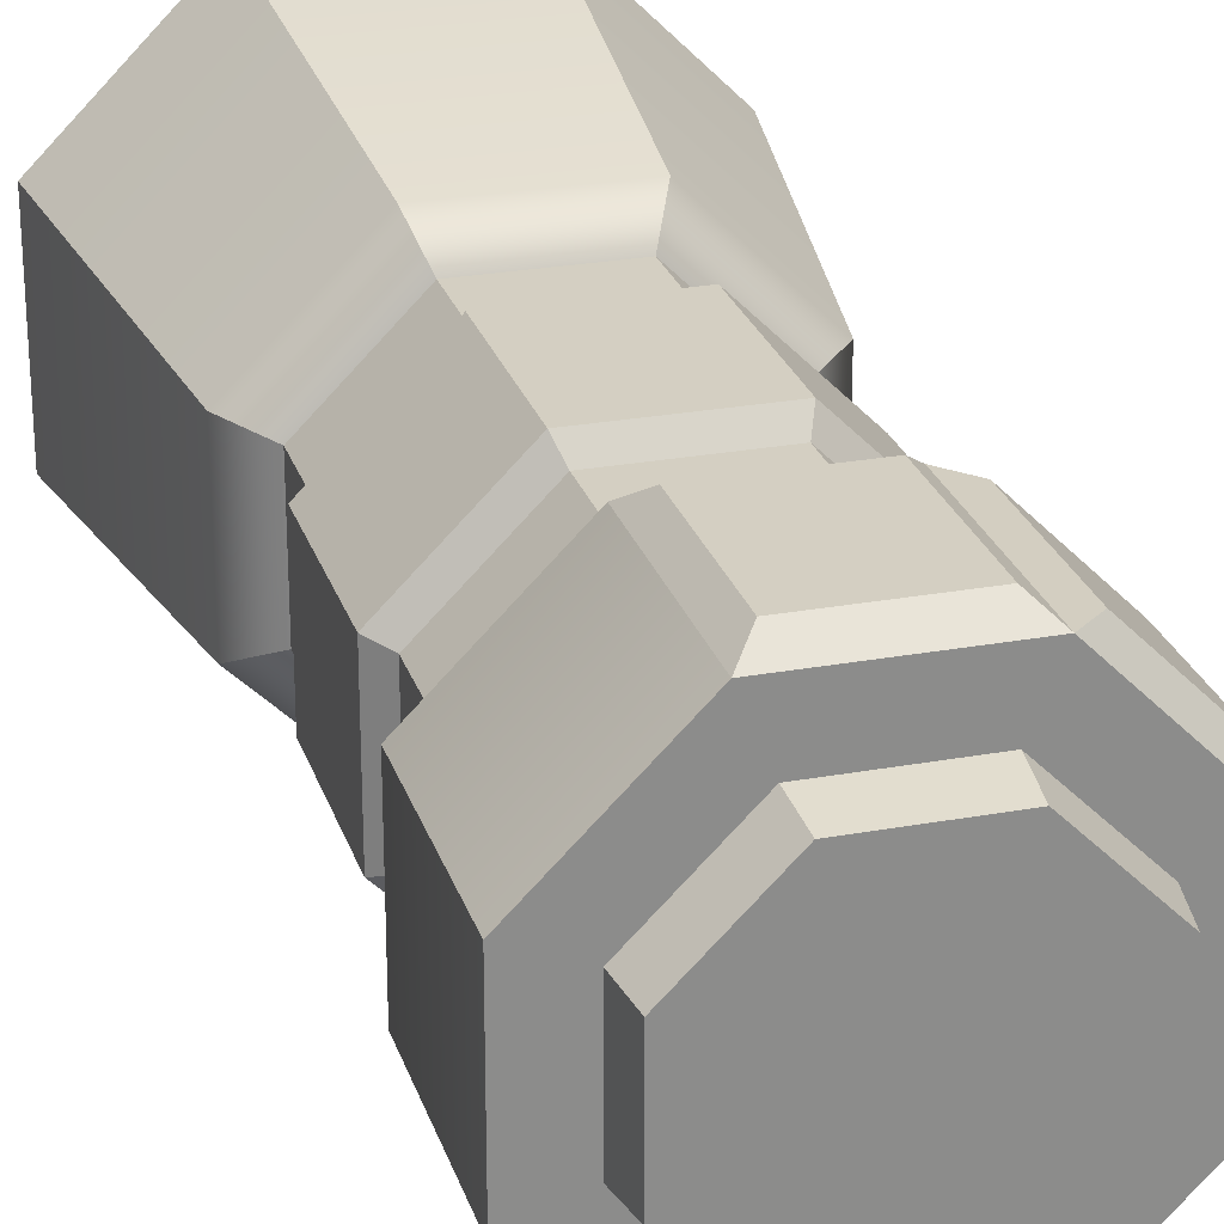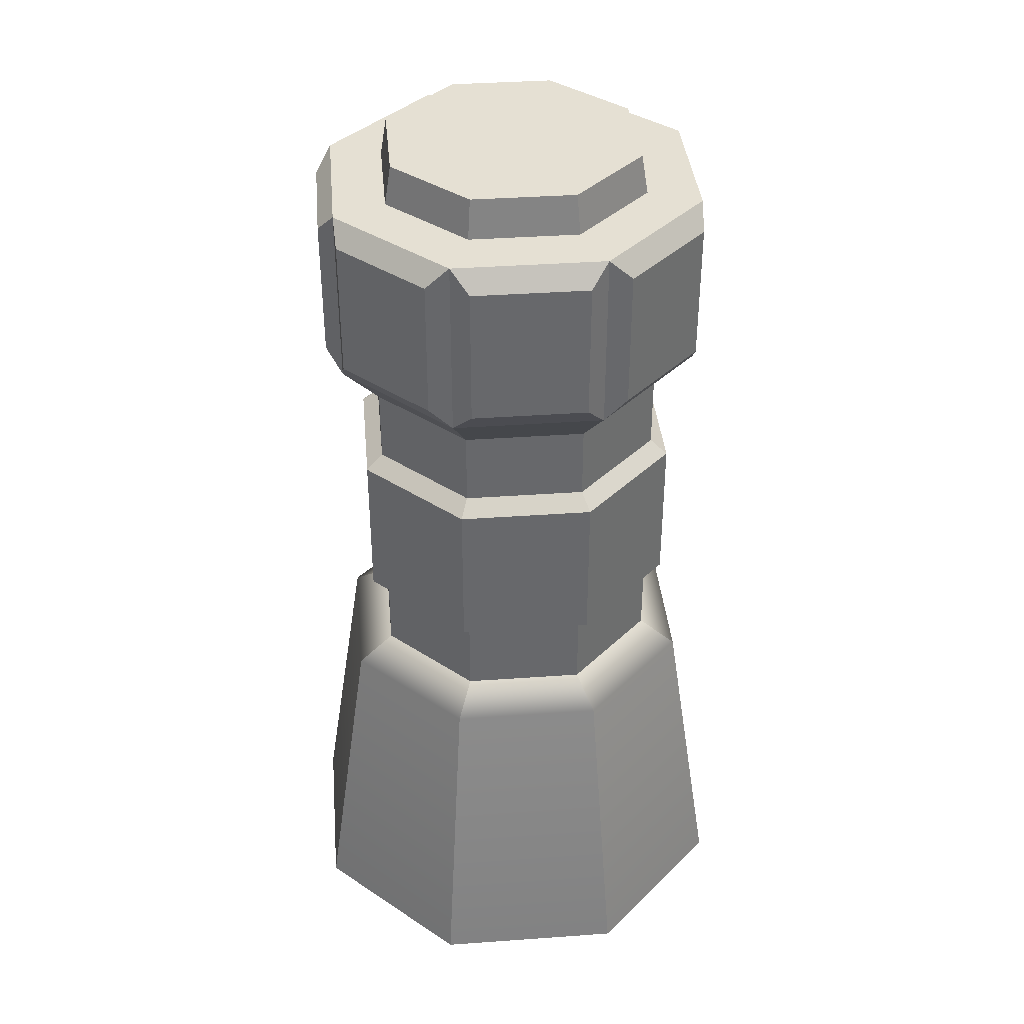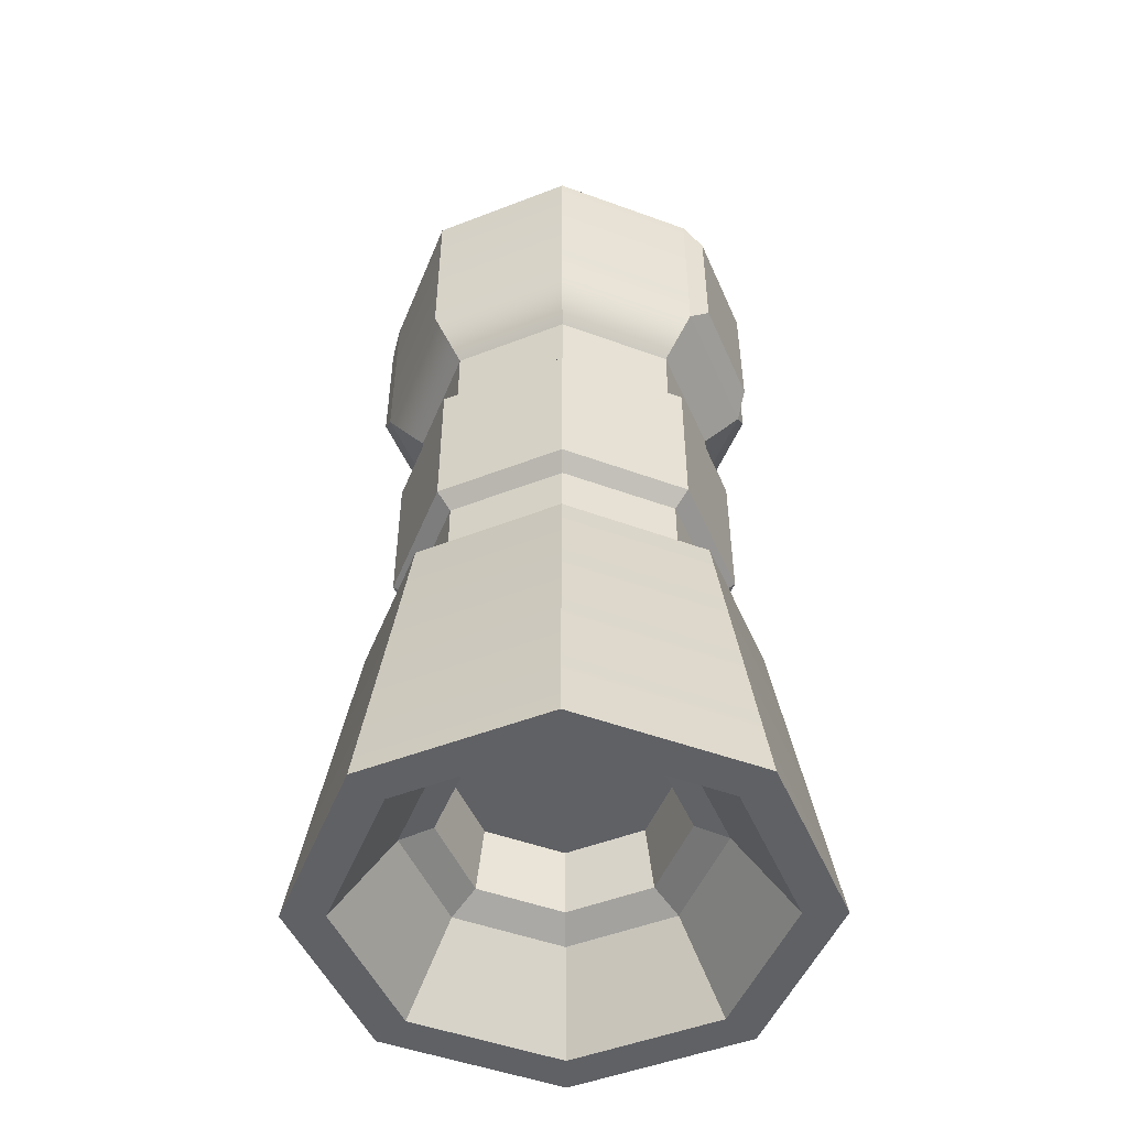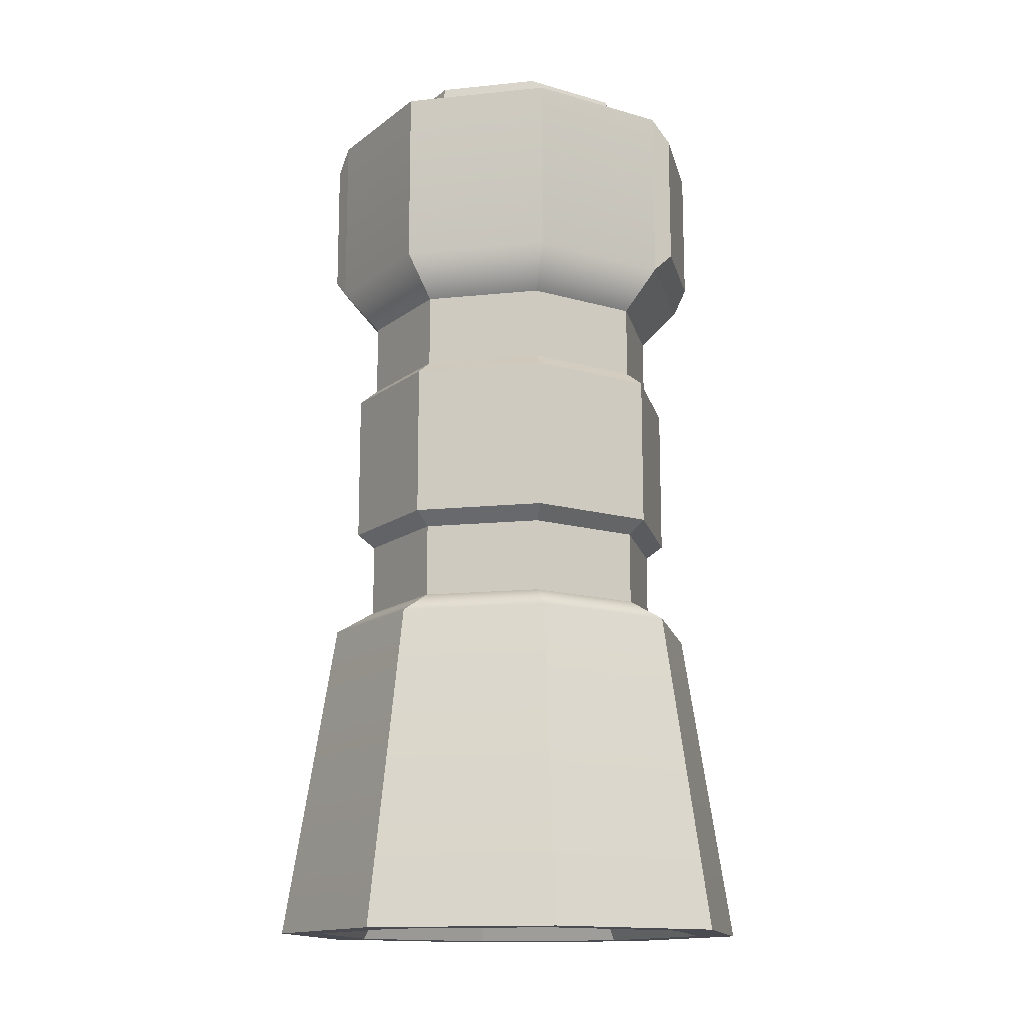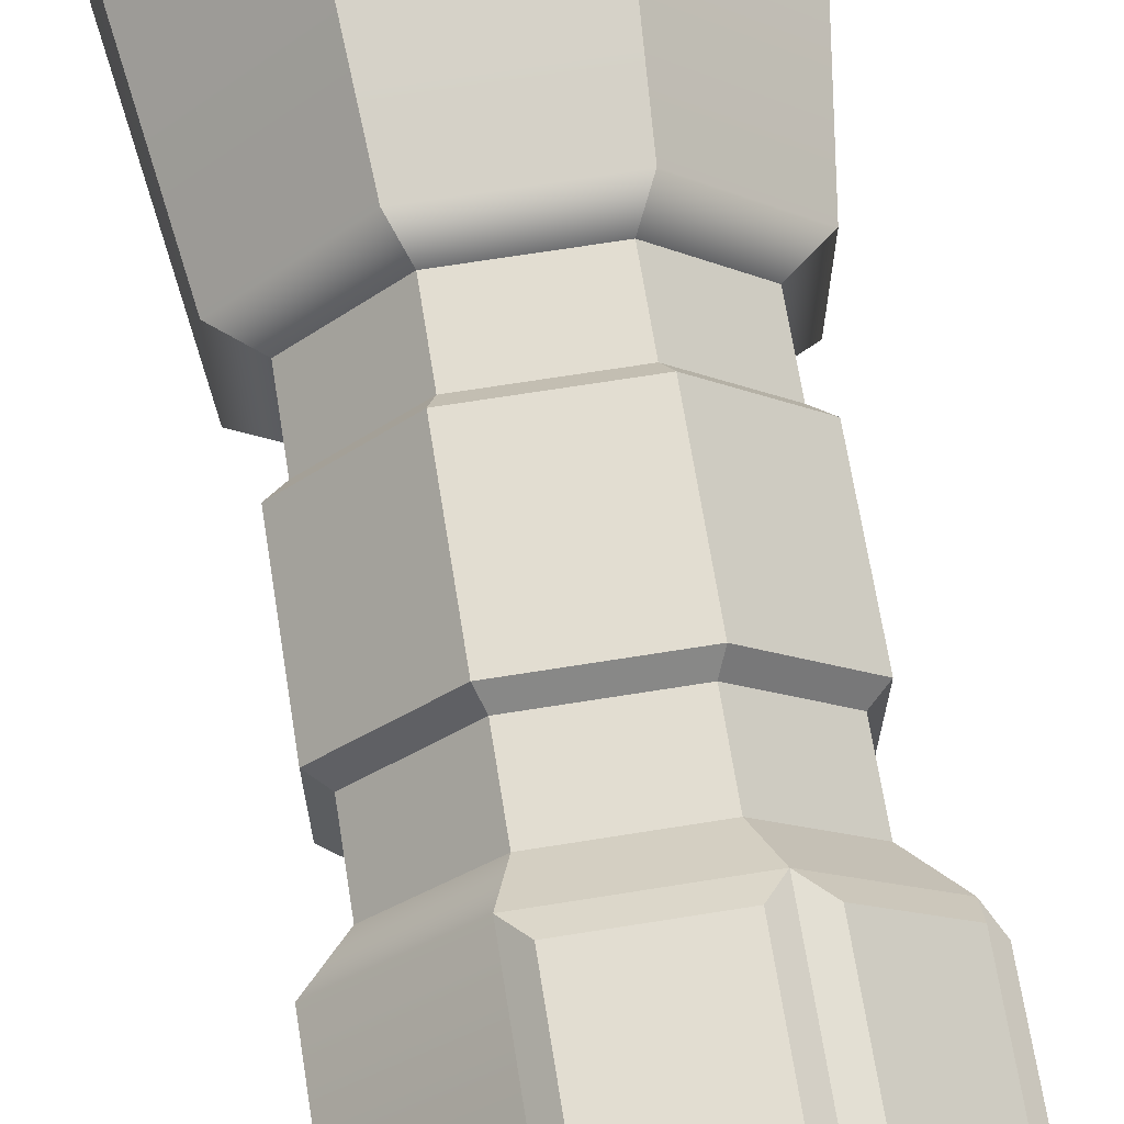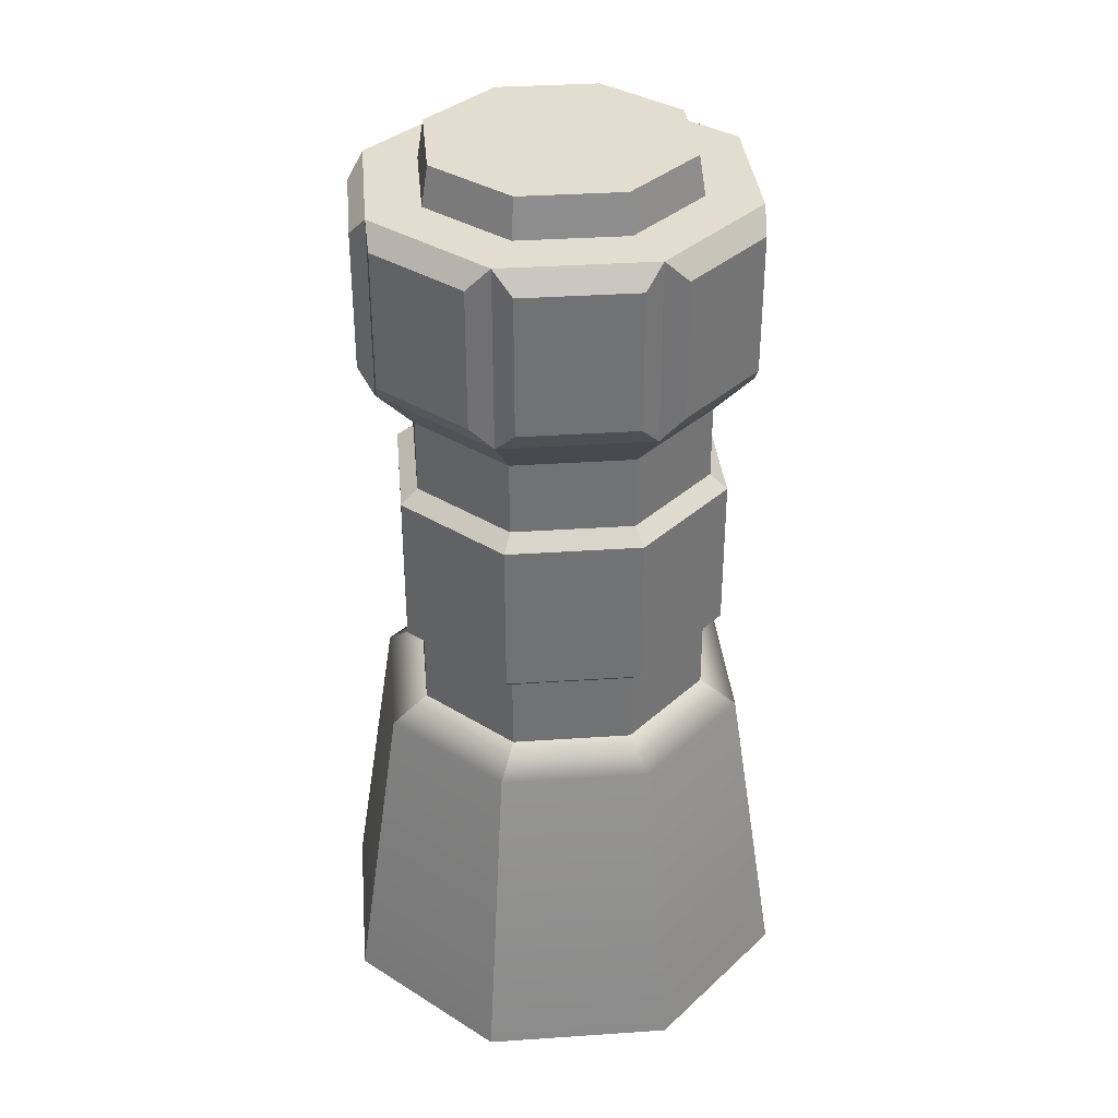
<metadata>
{"format":"obj","ext":"obj","renderer":"f3d","projection":"perspective","resolution":1024,"background":"white","views":[{"elev":25.8,"azim":-16.2,"up":"+Y"},{"elev":38.0,"azim":129.8,"up":"+Z"},{"elev":-49.9,"azim":-66.9,"up":"+Z"},{"elev":-14.4,"azim":-77.3,"up":"+Z"},{"elev":68.4,"azim":-9.1,"up":"+Y"},{"elev":34.8,"azim":129.8,"up":"+Z"}]}
</metadata>
<code>
v 327.7 -135.7 783.5
v 135.7 -327.7 783.5
v -135.7 -327.7 783.5
v -327.7 -135.7 783.5
v -327.7 135.7 783.5
v -135.7 327.7 783.5
v 135.7 327.7 783.5
v 327.7 135.7 783.5
v 414 -171.5 -854.7
v 171.5 -414 -854.7
v -171.5 -414 -854.7
v -414 -171.5 -854.7
v -414 171.5 -854.7
v -171.5 414 -854.7
v 171.5 414 -854.7
v 414 171.5 -854.7
v -327.7 135.7 454.3
v -135.7 327.7 454.3
v 135.7 327.7 454.3
v 327.7 135.7 454.3
v 327.7 -135.7 454.3
v 135.7 -327.7 454.3
v -135.7 -327.7 454.3
v -327.7 -135.7 454.3
v -108.7 -262.5 379.8
v 108.7 -262.5 379.8
v 262.5 -108.7 379.8
v 262.5 108.7 379.8
v 108.7 262.5 379.8
v -108.7 262.5 379.8
v -262.5 108.7 379.8
v -262.5 -108.7 379.8
v -135.7 -327.7 -264.6
v 135.7 -327.7 -264.6
v 327.7 -135.7 -264.6
v 327.7 135.7 -264.6
v 135.7 327.7 -264.6
v -135.7 327.7 -264.6
v -327.7 135.7 -264.6
v -327.7 -135.7 -264.6
v -262.5 108.7 -223.4
v -108.7 262.5 -223.4
v 108.7 262.5 -223.4
v 262.5 108.7 -223.4
v 262.5 -108.7 -223.4
v 108.7 -262.5 -223.4
v -108.7 -262.5 -223.4
v -262.5 -108.7 -223.4
v -108.7 262.5 244.6
v -262.5 108.7 244.6
v -108.7 262.5 -88.27
v -262.5 108.7 -88.27
v 108.7 262.5 244.6
v 108.7 262.5 -88.27
v 262.5 108.7 244.6
v 262.5 108.7 -88.27
v 262.5 -108.7 244.6
v 262.5 -108.7 -88.27
v 108.7 -262.5 244.6
v 108.7 -262.5 -88.27
v -108.7 -262.5 244.6
v -108.7 -262.5 -88.27
v -262.5 -108.7 244.6
v -262.5 -108.7 -88.27
v -121.3 292.8 219
v -292.8 121.3 219
v -121.3 292.8 -62.63
v -292.8 121.3 -62.63
v 121.3 292.8 219
v 121.3 292.8 -62.63
v 292.8 121.3 219
v 292.8 121.3 -62.63
v 292.8 -121.3 219
v 292.8 -121.3 -62.63
v 121.3 -292.8 219
v 121.3 -292.8 -62.63
v -121.3 -292.8 219
v -121.3 -292.8 -62.63
v -292.8 -121.3 219
v -292.8 -121.3 -62.63
v -103.8 356 744.7
v 103.8 356 744.7
v 103.8 356 493.1
v -103.8 356 493.1
v 356 103.8 744.7
v 356 -103.8 744.7
v 356 -103.8 493.1
v 356 103.8 493.1
v 103.8 -356 744.7
v -103.8 -356 744.7
v -103.8 -356 493.1
v 103.8 -356 493.1
v 178.4 325.1 744.7
v 325.1 178.4 744.7
v 325.1 178.4 493.1
v 178.4 325.1 493.1
v 325.1 -178.4 744.7
v 178.4 -325.1 744.7
v 178.4 -325.1 493.1
v 325.1 -178.4 493.1
v 345.1 -143 -854.7
v 143 -345.1 -854.7
v -143 -345.1 -854.7
v -345.1 -143 -854.7
v -345.1 143 -854.7
v -143 345.1 -854.7
v 143 345.1 -854.7
v 345.1 143 -854.7
v 250 -103.6 -695.2
v 103.6 -250 -695.2
v -103.6 -250 -695.2
v -250 -103.6 -695.2
v -250 103.5 -695.2
v -103.6 250 -695.2
v 103.6 250 -695.2
v 250 103.5 -695.2
v 196.5 -81.39 -667.8
v 81.39 -196.5 -667.8
v -81.39 -196.5 -667.8
v -196.5 -81.39 -667.8
v -196.5 81.39 -667.8
v -81.39 196.5 -667.8
v 81.39 196.5 -667.8
v 196.5 81.39 -667.8
v 180.6 -74.82 -548.5
v 74.82 -180.6 -548.5
v 0 0.000763 -548.5
v -74.82 -180.6 -548.5
v -180.6 -74.82 -548.5
v -180.6 74.82 -548.5
v -74.82 180.6 -548.5
v 74.82 180.6 -548.5
v 180.6 74.82 -548.5
v 234.4 -97.09 783.5
v 97.09 -234.4 783.5
v -97.09 -234.4 783.5
v -234.4 -97.09 783.5
v -234.4 97.09 783.5
v -97.09 234.4 783.5
v 97.09 234.4 783.5
v 234.4 97.09 783.5
v 223.1 -92.42 854.7
v 92.42 -223.1 854.7
v 0 0.000763 854.7
v -92.42 -223.1 854.7
v -223.1 -92.42 854.7
v -223.1 92.42 854.7
v -92.42 223.1 854.7
v 92.42 223.1 854.7
v 223.1 92.42 854.7
f 21 22 26 27
f 22 23 25 26
f 23 24 32 25
f 24 17 31 32
f 17 18 30 31
f 18 19 29 30
f 19 20 28 29
f 20 21 27 28
f 143 142 144
f 145 143 144
f 146 145 144
f 147 146 144
f 148 147 144
f 149 148 144
f 150 149 144
f 142 150 144
f 125 126 127
f 126 128 127
f 128 129 127
f 129 130 127
f 130 131 127
f 131 132 127
f 132 133 127
f 133 125 127
f 5 6 18 17
f 81 82 83 84
f 93 94 95 96
f 85 86 87 88
f 97 98 99 100
f 89 90 91 92
f 3 4 24 23
f 4 5 17 24
f 46 47 33 34
f 45 46 34 35
f 44 45 35 36
f 43 44 36 37
f 42 43 37 38
f 41 42 38 39
f 48 41 39 40
f 47 48 40 33
f 34 33 11 10
f 35 34 10 9
f 36 35 9 16
f 37 36 16 15
f 38 37 15 14
f 39 38 14 13
f 40 39 13 12
f 33 40 12 11
f 66 65 67 68
f 65 69 70 67
f 69 71 72 70
f 71 73 74 72
f 73 75 76 74
f 75 77 78 76
f 77 79 80 78
f 79 66 68 80
f 31 30 49 50
f 42 41 52 51
f 30 29 53 49
f 43 42 51 54
f 29 28 55 53
f 44 43 54 56
f 28 27 57 55
f 45 44 56 58
f 27 26 59 57
f 46 45 58 60
f 26 25 61 59
f 47 46 60 62
f 25 32 63 61
f 48 47 62 64
f 32 31 50 63
f 41 48 64 52
f 50 49 65 66
f 51 52 68 67
f 49 53 69 65
f 54 51 67 70
f 53 55 71 69
f 56 54 70 72
f 55 57 73 71
f 58 56 72 74
f 57 59 75 73
f 60 58 74 76
f 59 61 77 75
f 62 60 76 78
f 61 63 79 77
f 64 62 78 80
f 63 50 66 79
f 52 64 80 68
f 6 7 82 81
f 7 19 83 82
f 19 18 84 83
f 18 6 81 84
f 8 1 86 85
f 1 21 87 86
f 21 20 88 87
f 20 8 85 88
f 2 3 90 89
f 3 23 91 90
f 23 22 92 91
f 22 2 89 92
f 7 8 94 93
f 8 20 95 94
f 20 19 96 95
f 19 7 93 96
f 1 2 98 97
f 2 22 99 98
f 22 21 100 99
f 21 1 97 100
f 9 10 102 101
f 10 11 103 102
f 11 12 104 103
f 12 13 105 104
f 13 14 106 105
f 14 15 107 106
f 15 16 108 107
f 16 9 101 108
f 101 102 110 109
f 102 103 111 110
f 103 104 112 111
f 104 105 113 112
f 105 106 114 113
f 106 107 115 114
f 107 108 116 115
f 108 101 109 116
f 109 110 118 117
f 110 111 119 118
f 111 112 120 119
f 112 113 121 120
f 113 114 122 121
f 114 115 123 122
f 115 116 124 123
f 116 109 117 124
f 117 118 126 125
f 118 119 128 126
f 119 120 129 128
f 120 121 130 129
f 121 122 131 130
f 122 123 132 131
f 123 124 133 132
f 124 117 125 133
f 2 1 134 135
f 3 2 135 136
f 4 3 136 137
f 5 4 137 138
f 6 5 138 139
f 7 6 139 140
f 8 7 140 141
f 1 8 141 134
f 135 134 142 143
f 136 135 143 145
f 137 136 145 146
f 138 137 146 147
f 139 138 147 148
f 140 139 148 149
f 141 140 149 150
f 134 141 150 142

</code>
